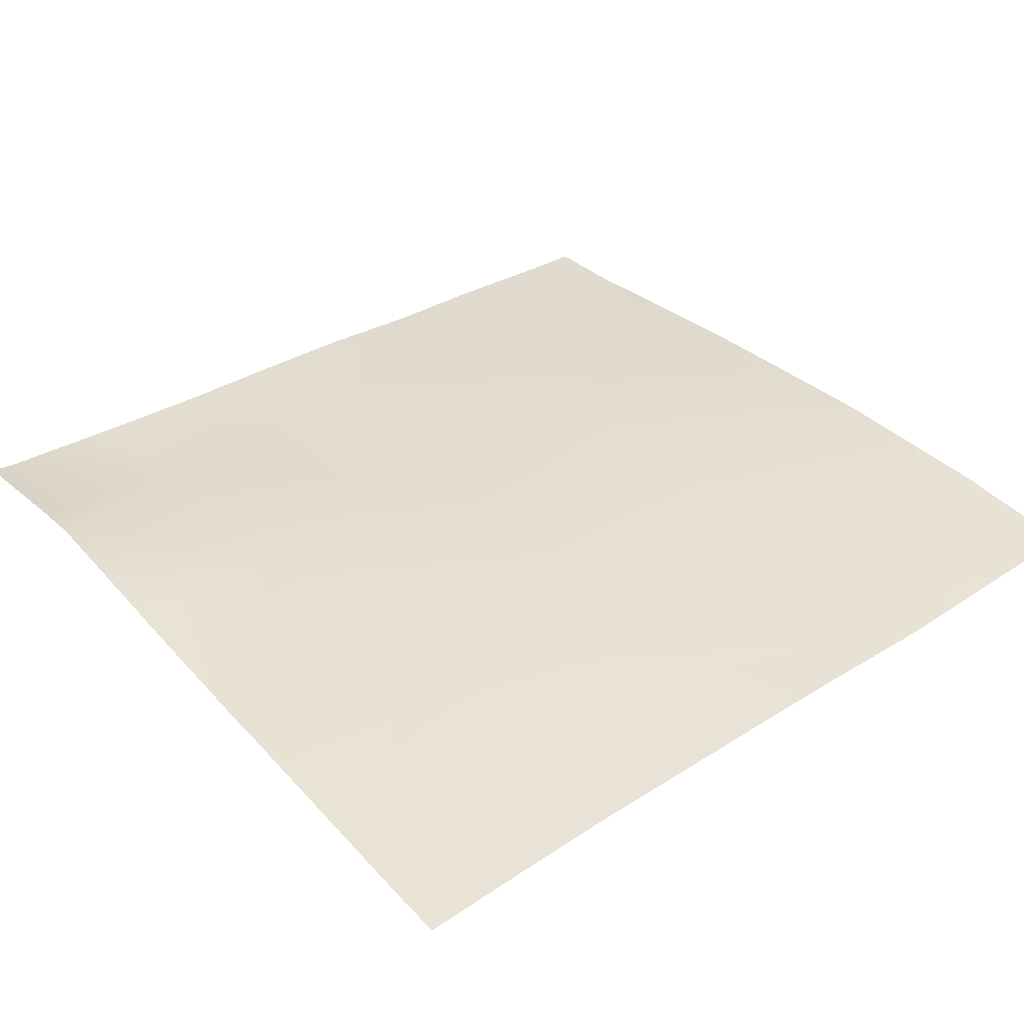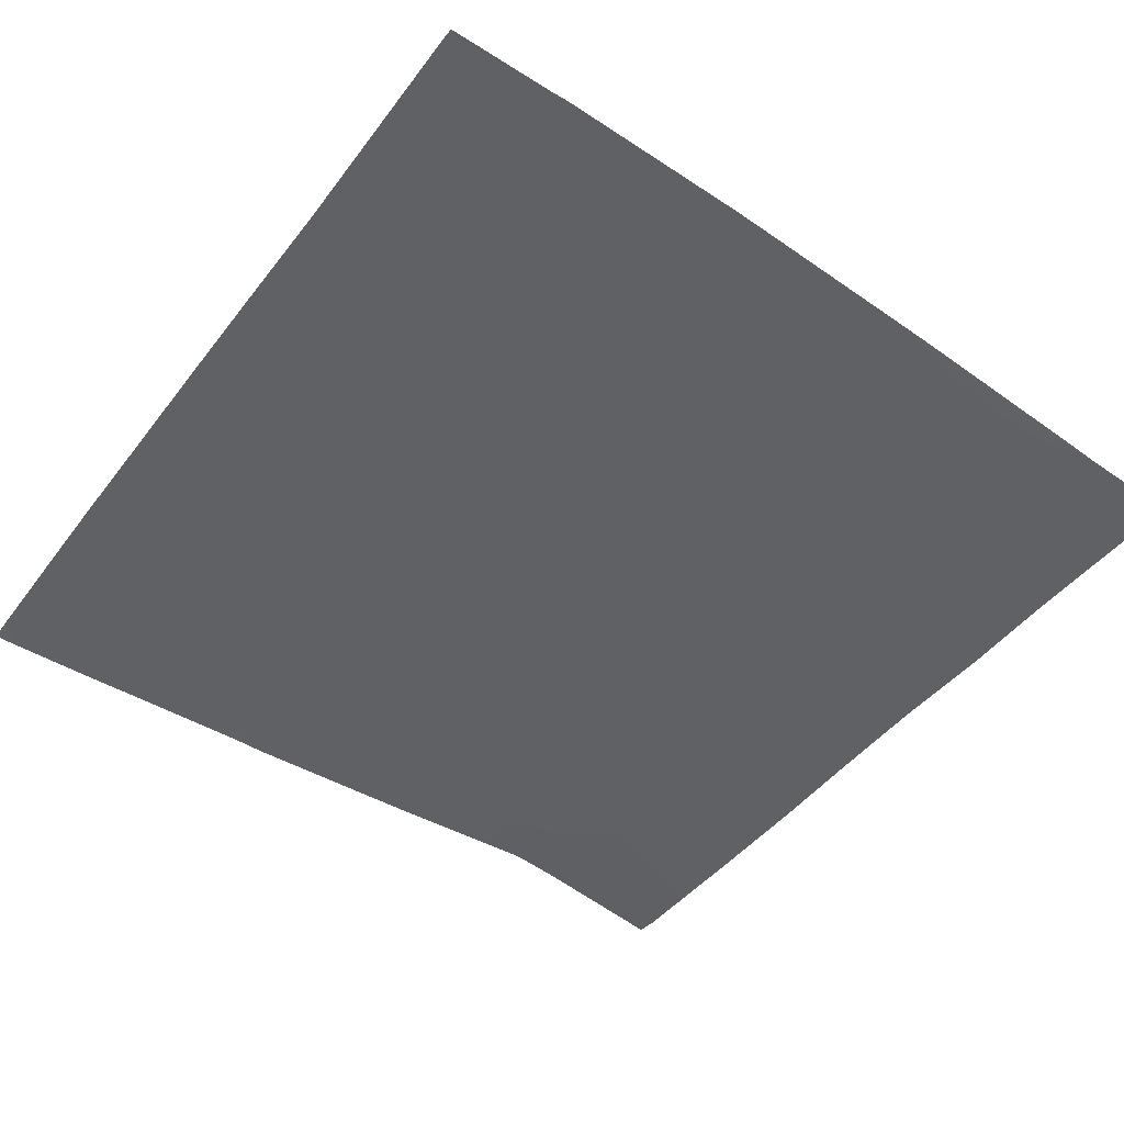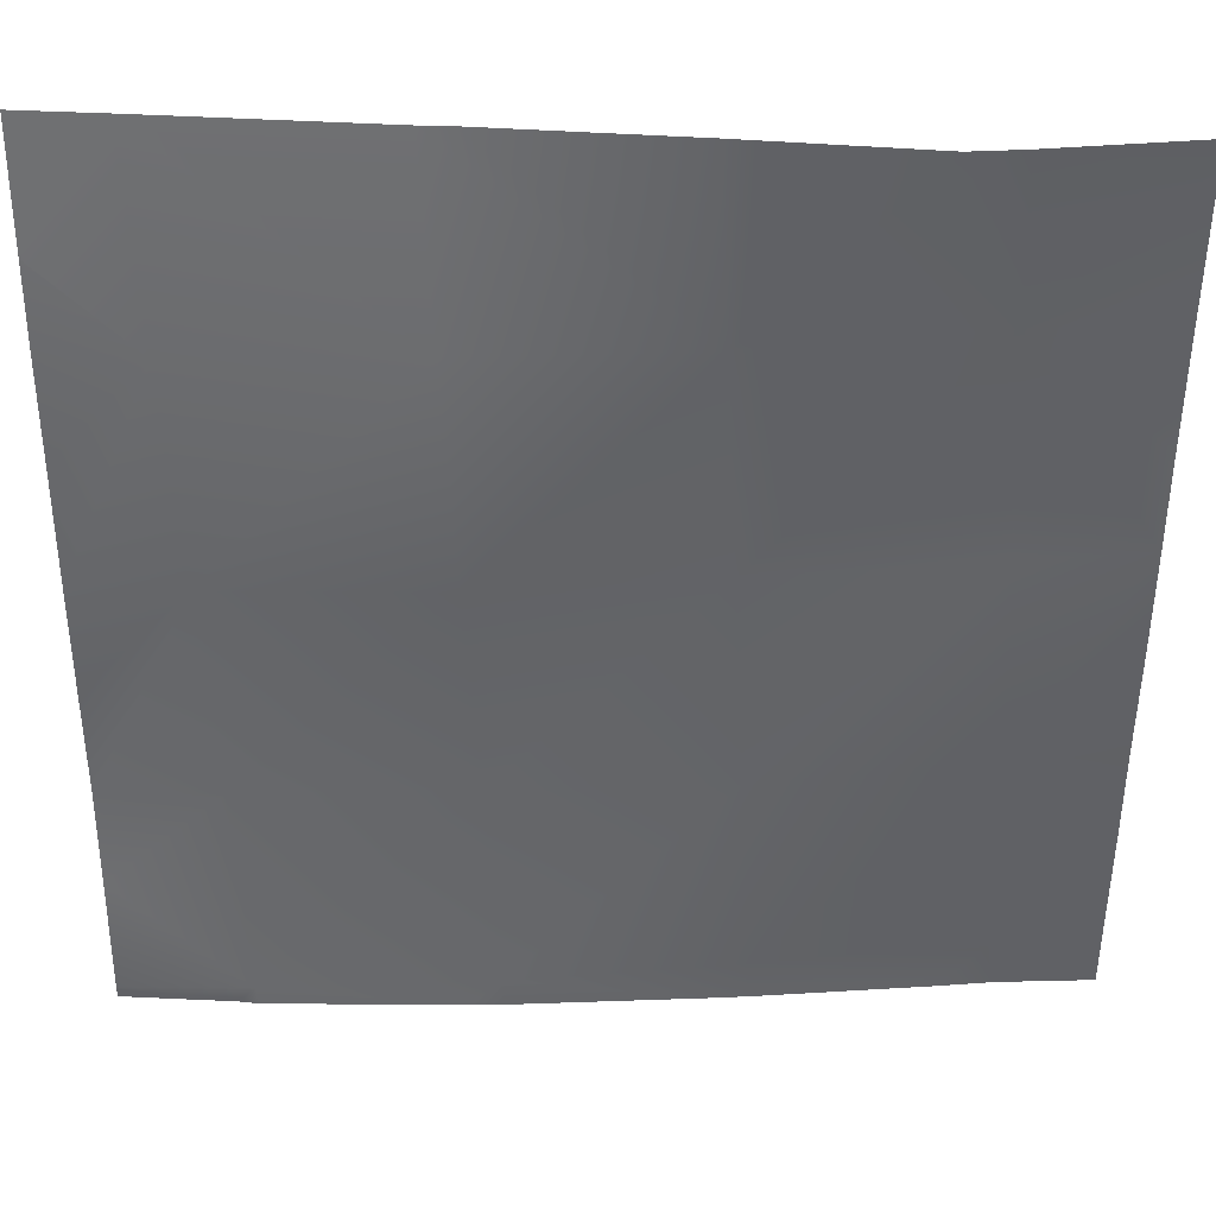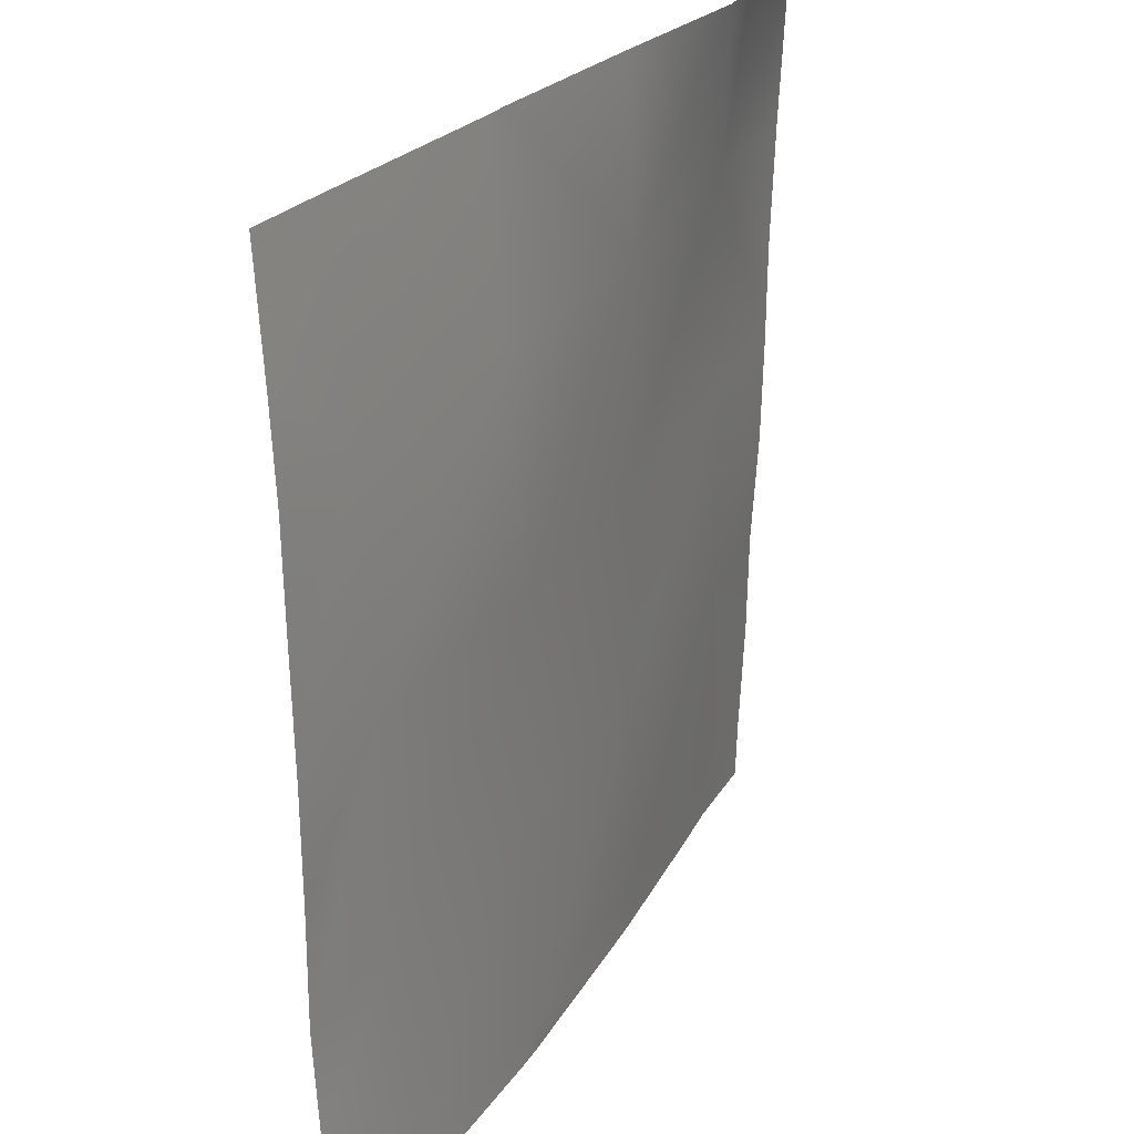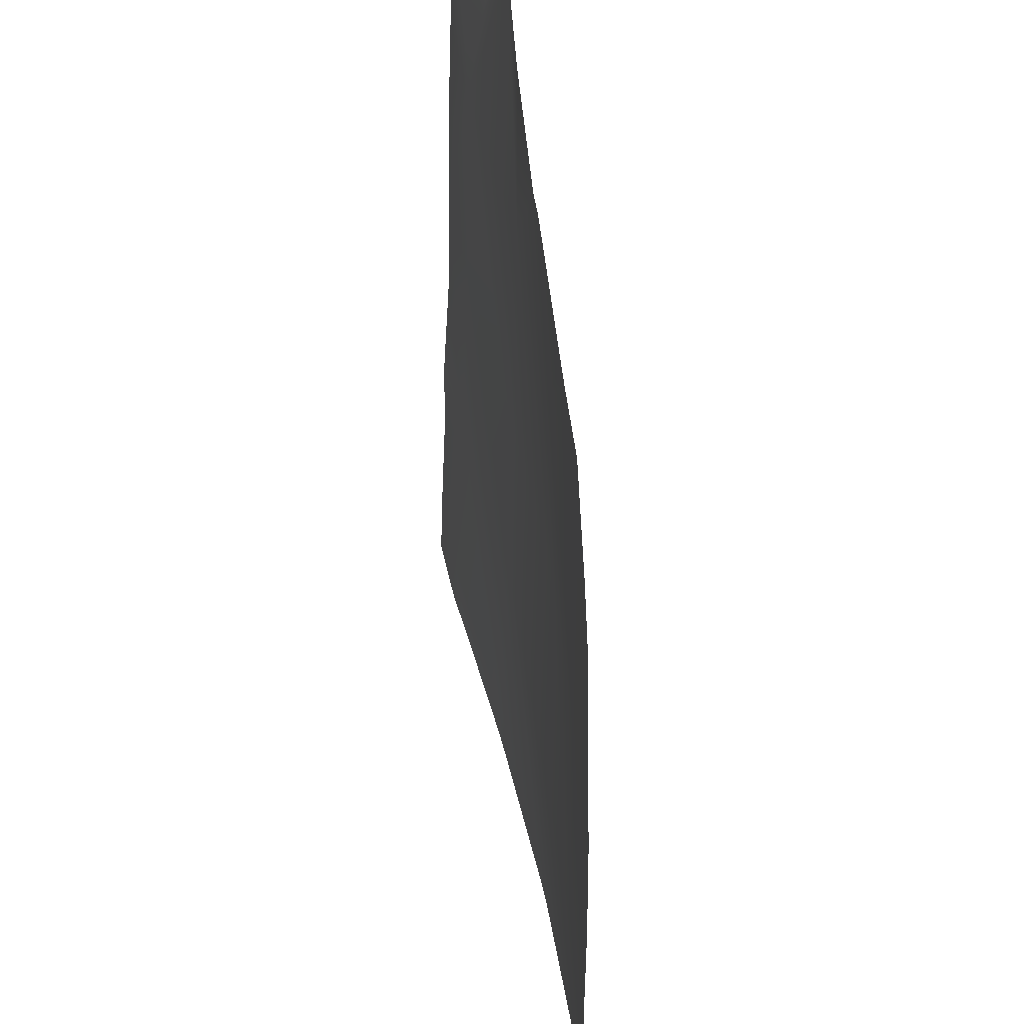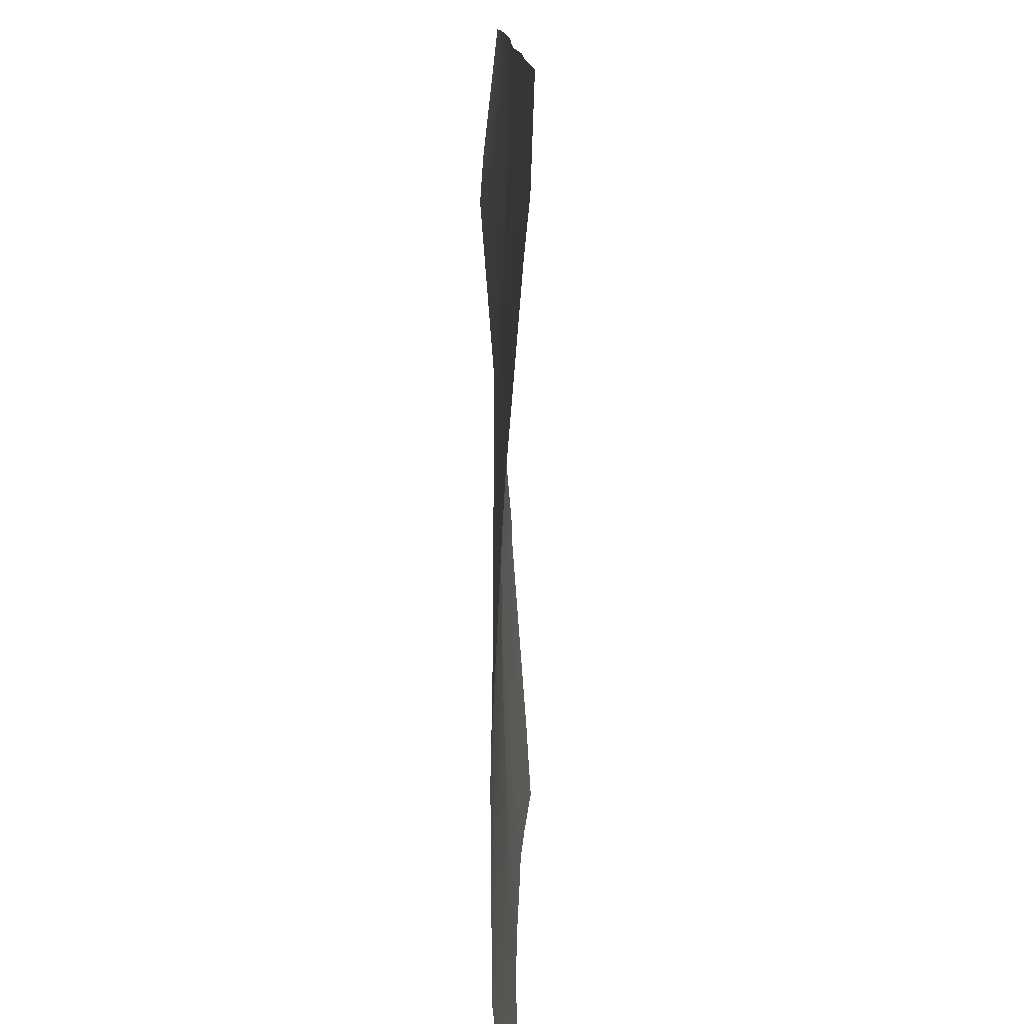
<metadata>
{"format":"obj","ext":"obj","renderer":"f3d","projection":"perspective","resolution":1024,"background":"white","views":[{"elev":38.2,"azim":51.9,"up":"+Y"},{"elev":-48.4,"azim":144.1,"up":"+Y"},{"elev":38.3,"azim":-178.2,"up":"+Z"},{"elev":25.9,"azim":117.7,"up":"+Z"},{"elev":41.6,"azim":82.6,"up":"+Z"},{"elev":-77.1,"azim":-88.5,"up":"+Z"}]}
</metadata>
<code>
v -377.3 5.243 128
v -384 4.955 132.3
v -377.1 5.369 131.9
v -384 4.889 130
v -384 4.831 128
v -373.5 5.714 128
v -384 5.347 140.9
v -376.2 6.15 147.9
v -384 6.147 164.3
v -375.4 6.551 163.8
v -384 5.972 156.5
v -384 5.468 148.3
v -360.3 7.686 147
v -361.1 7.1 131.1
v -374.5 6.704 179.8
v -384 6.197 171.3
v -384 6.499 180.3
v -384 6.974 190.3
v -373.9 8.662 192
v -384 7.234 192
v -370.3 9.008 192
v -358.6 8.129 178.9
v -359.4 7.641 163
v -361.3 7.051 128
v -358.3 7.302 128
v -345.2 8.314 130.2
v -345.3 8.299 128
v -343.1 8.412 128
v -344.3 7.724 146.2
v -357.9 8.023 192
v -343.5 8.493 162.1
v -328.4 7.707 145.3
v -342.6 8.025 178.1
v -327.5 7.772 161.3
v -341.9 7.149 192
v -344.1 7.17 192
v -329.2 8.66 129.4
v -329.3 8.694 128
v -328 8.558 128
v -320 8.384 128.9
v -320 8.354 128.3
v -320 8.34 128
v -320 7.843 137.7
v -320 7.425 144.9
v -320 7.472 152.9
v -320 7.405 160.9
v -326.7 7.366 177.3
v -320 7.201 169.8
v -320 7.065 176.9
v -320 6.739 183.1
v -320 6.731 183.3
v -325.9 6.378 192
v -327.2 6.436 192
v -320 6.163 192
f 1 2 3
f 1 4 2
f 4 1 5
f 1 3 6
f 3 7 8
f 3 2 7
f 8 9 10
f 8 11 9
f 11 8 12
f 8 10 13
f 7 12 8
f 14 3 8
f 9 15 10
f 9 16 15
f 17 18 15
f 18 19 15
f 18 20 19
f 15 21 22
f 15 19 21
f 16 17 15
f 23 10 15
f 8 13 14
f 24 14 25
f 26 14 13
f 25 26 27
f 25 14 26
f 27 26 28
f 26 13 29
f 10 23 13
f 21 30 22
f 23 22 31
f 31 29 23
f 29 31 32
f 31 33 34
f 33 31 22
f 13 23 29
f 35 22 36
f 35 33 22
f 37 26 29
f 15 22 23
f 37 28 26
f 37 38 28
f 38 37 39
f 40 39 37
f 40 41 39
f 41 42 39
f 40 37 43
f 34 32 31
f 44 34 45
f 44 32 34
f 46 47 48
f 46 34 47
f 47 34 33
f 46 45 34
f 49 48 47
f 43 32 44
f 43 37 32
f 50 47 51
f 50 49 47
f 32 37 29
f 52 33 53
f 52 47 33
f 6 14 24
f 6 3 14
f 36 22 30
f 52 51 47
f 52 54 51
f 53 33 35

</code>
